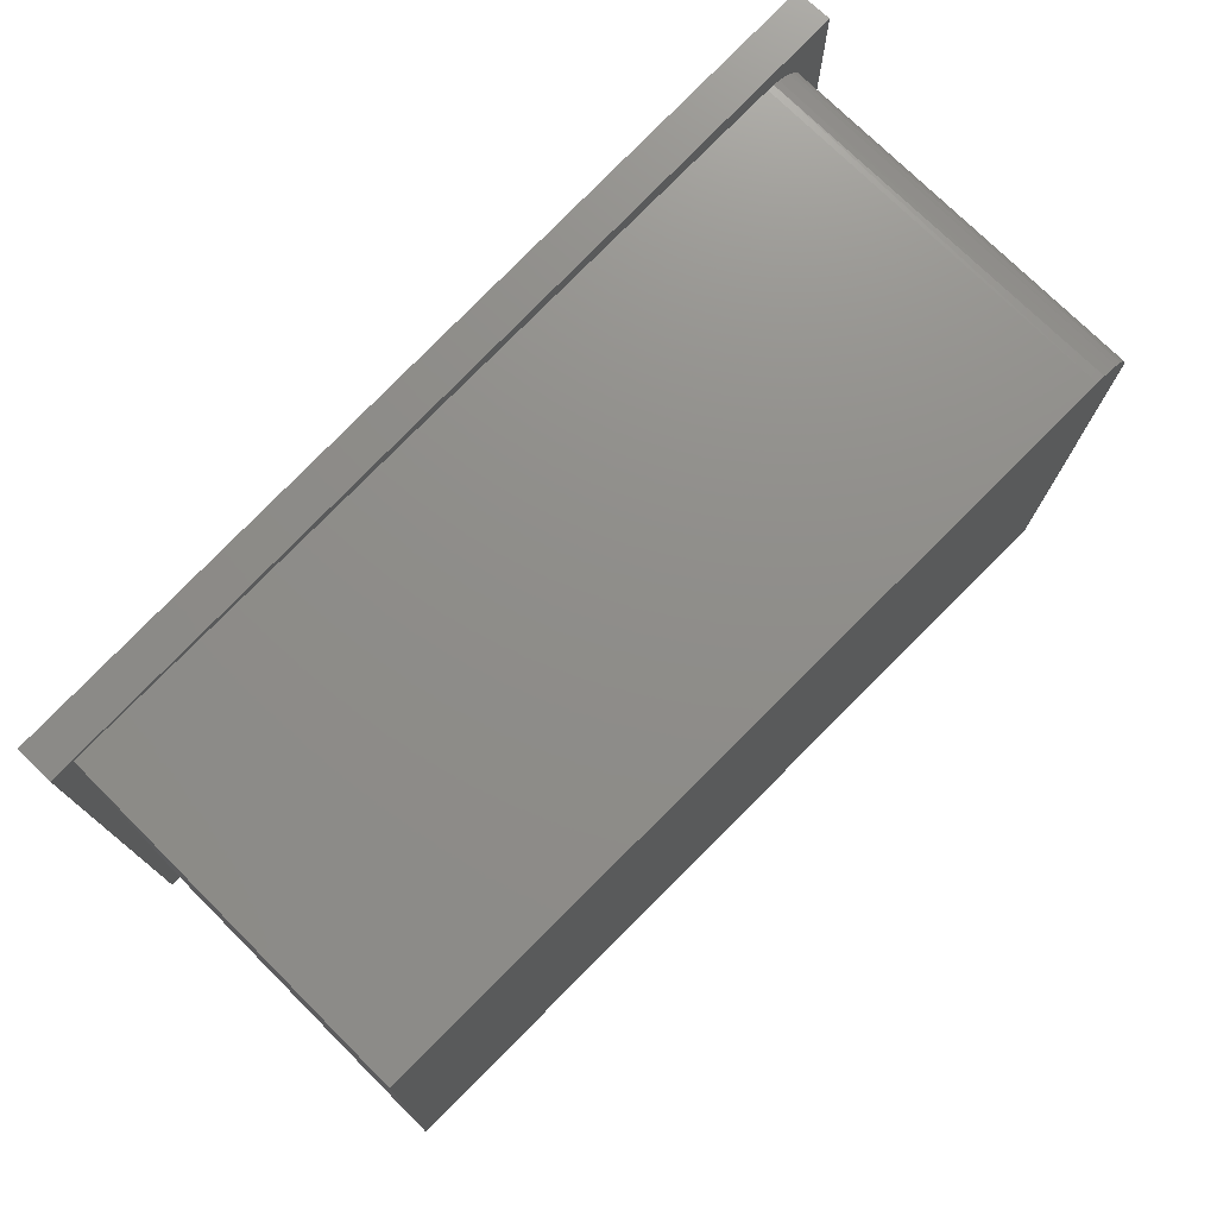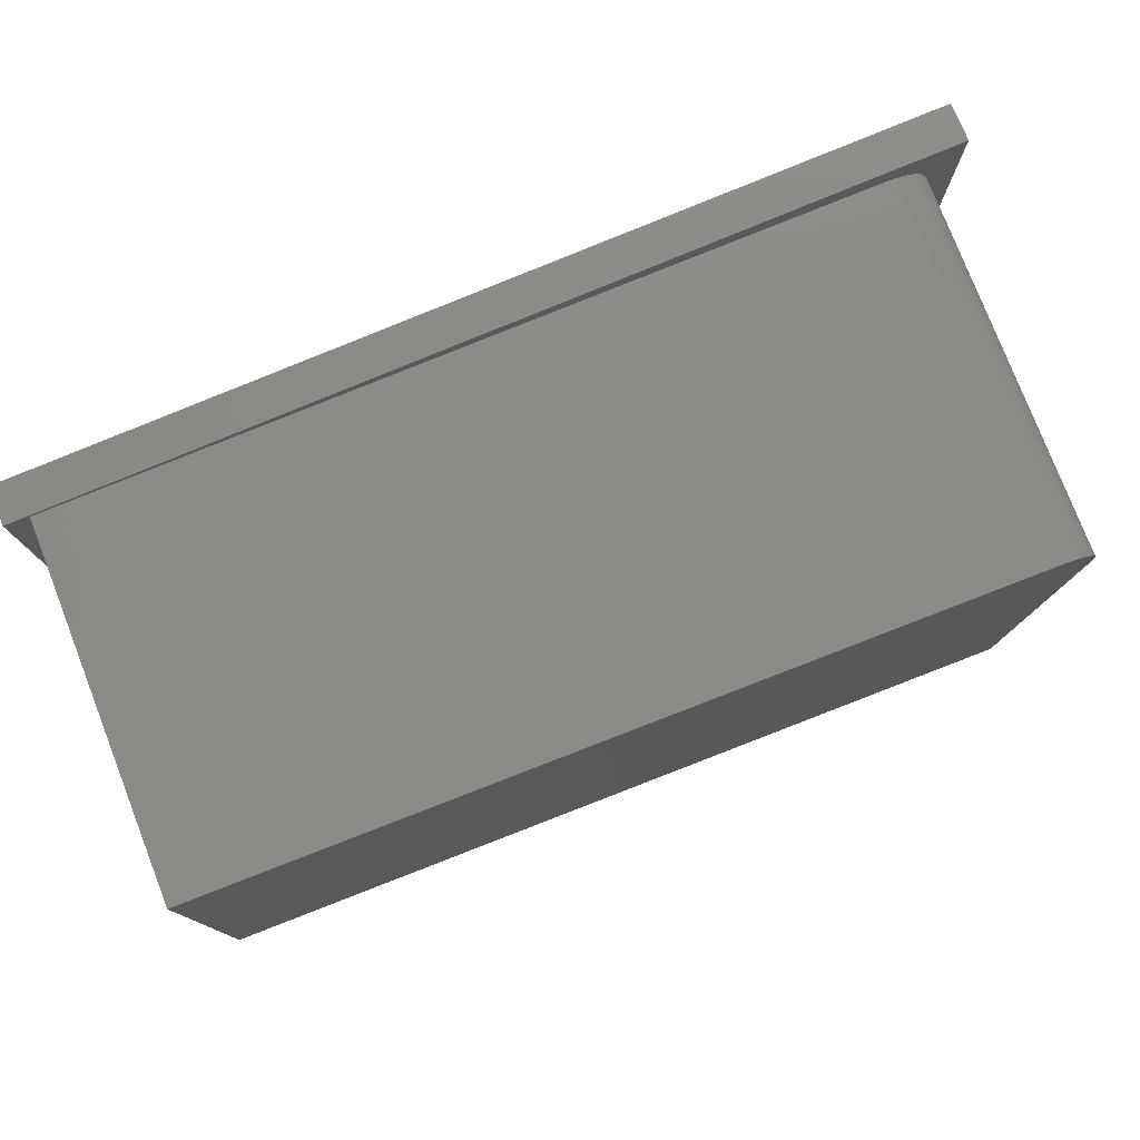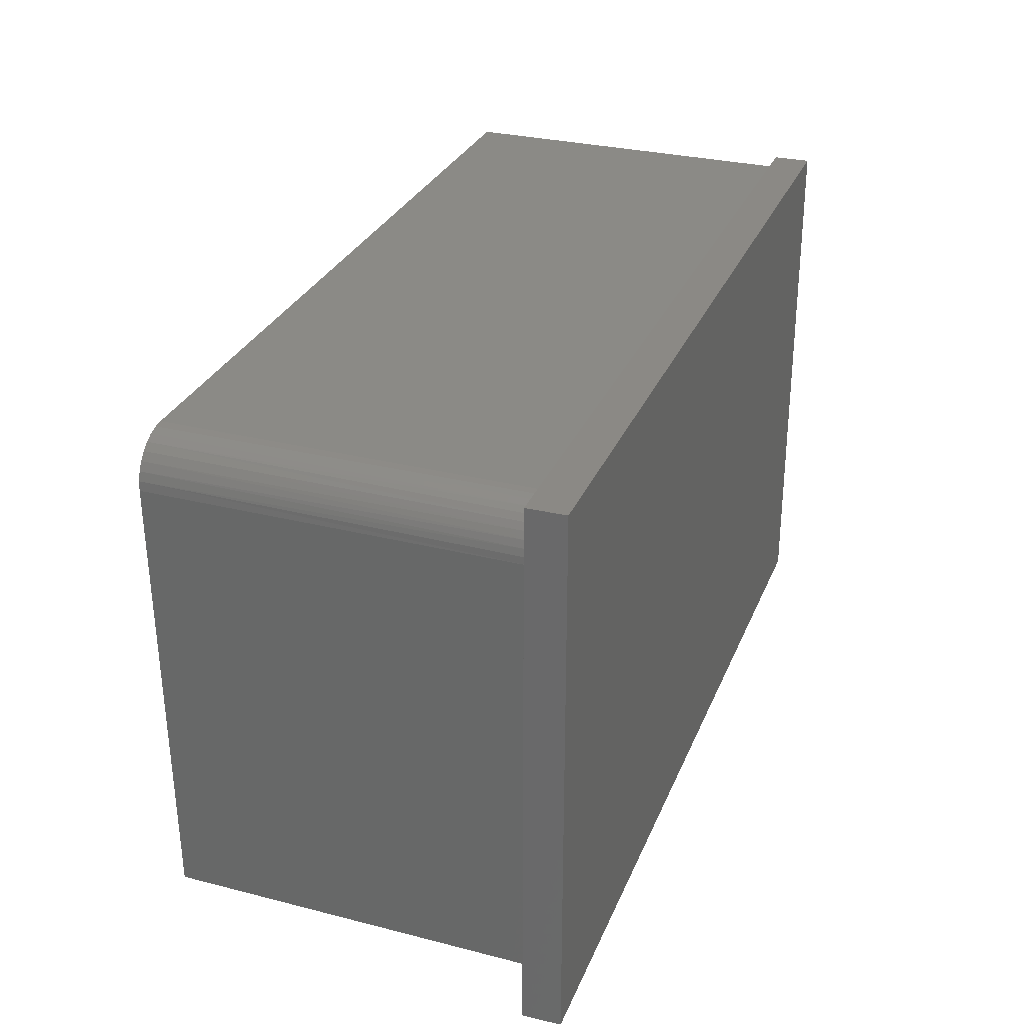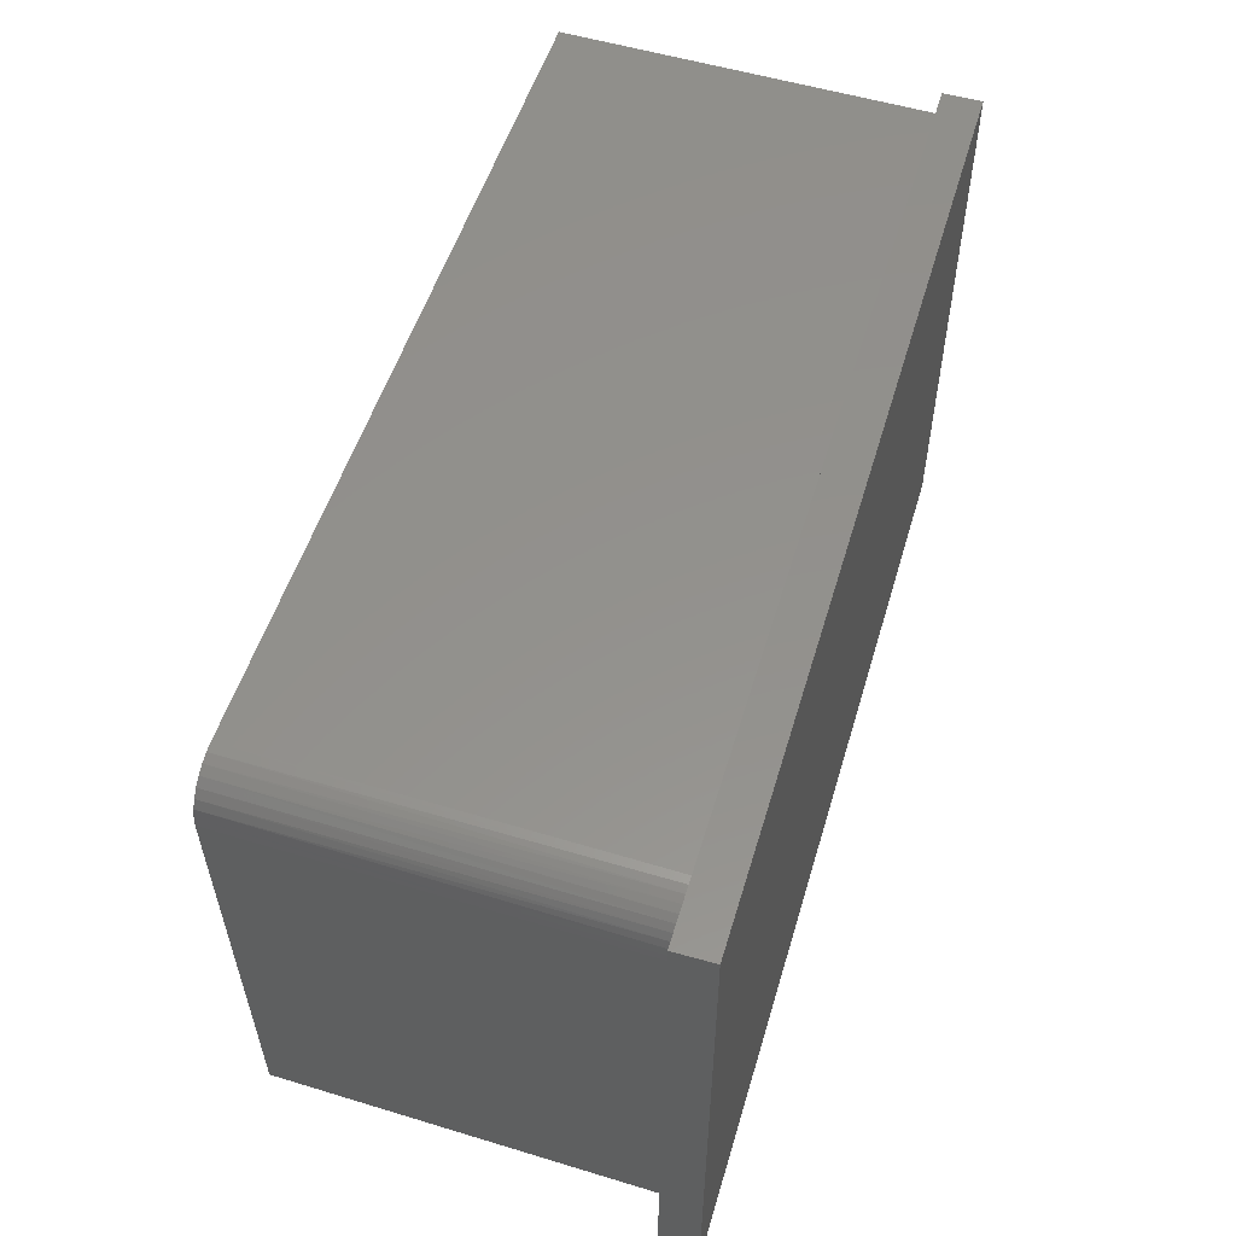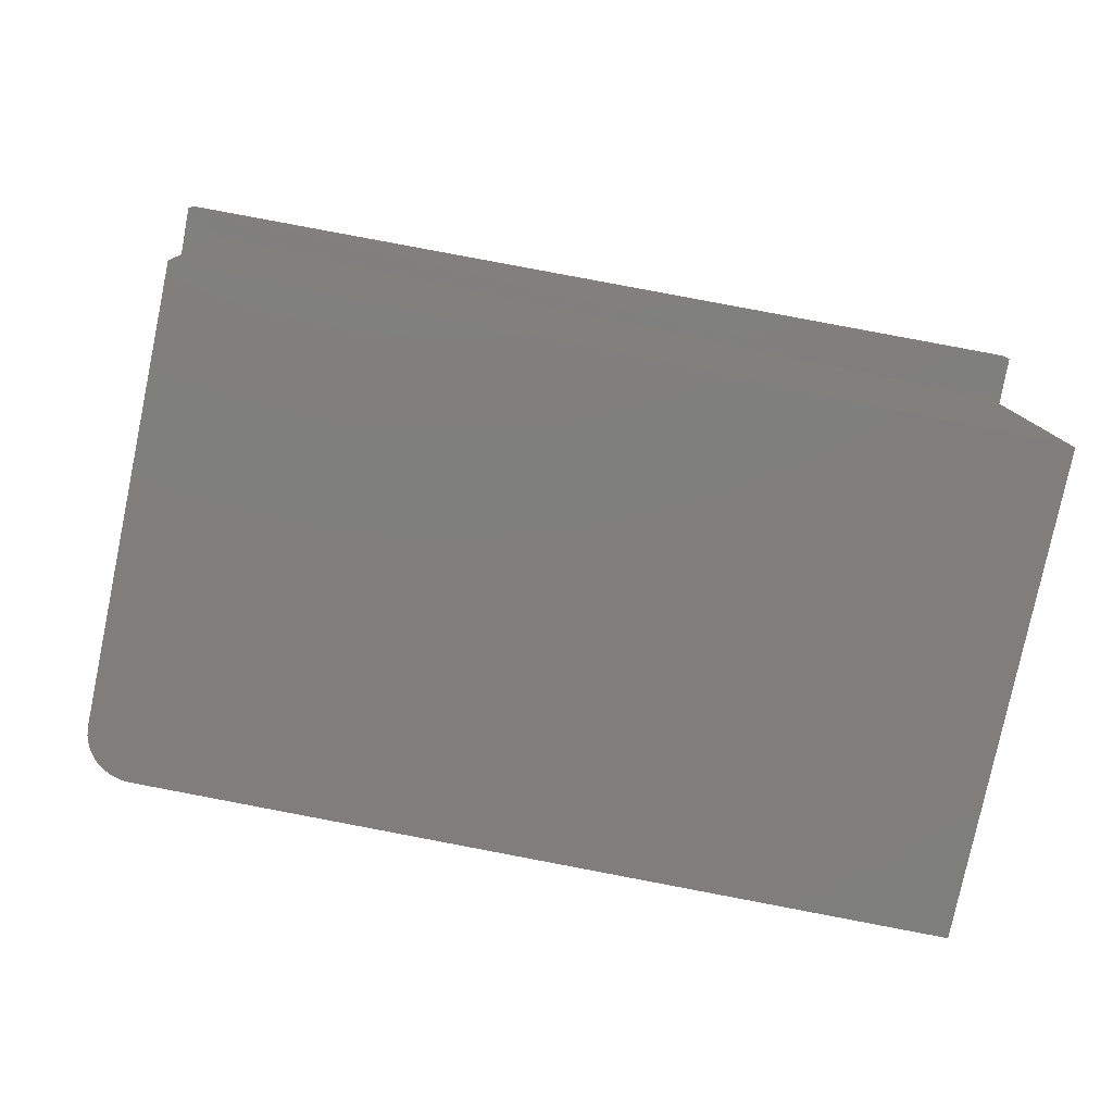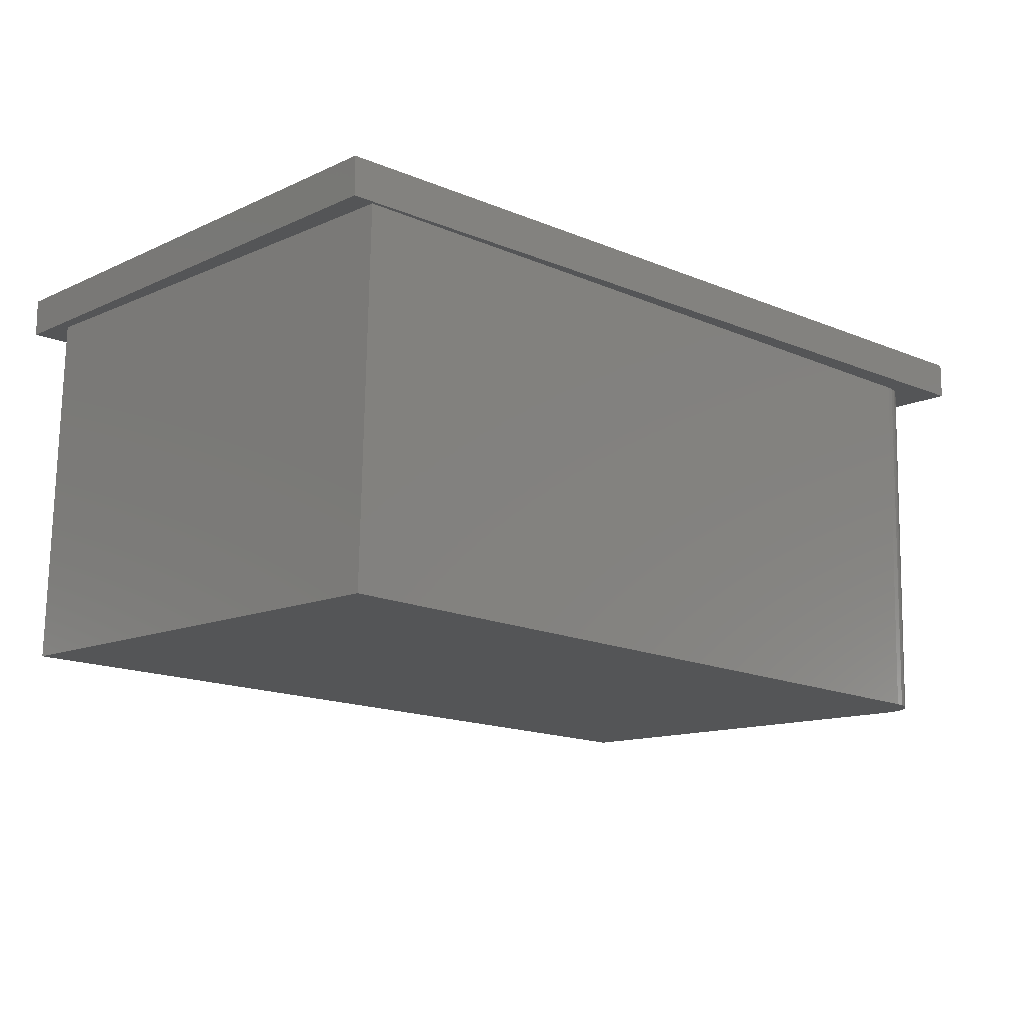
<metadata>
{"format":"stl","ext":"stl","renderer":"f3d","projection":"perspective","resolution":1024,"background":"white","views":[{"elev":75.0,"azim":133.4,"up":"+Y"},{"elev":78.3,"azim":157.3,"up":"+Y"},{"elev":29.0,"azim":-70.6,"up":"+Y"},{"elev":53.9,"azim":-73.5,"up":"+Y"},{"elev":-78.6,"azim":-10.4,"up":"+Z"},{"elev":-13.1,"azim":136.3,"up":"+Z"}]}
</metadata>
<code>
# stl→obj: 34 verts, 64 faces
v -0.6859 0.3281 -0.6248
v -0.6847 0.3434 -0.6247
v -0.6807 0.3582 -0.6246
v -0.6738 0.3719 -0.6245
v -0.6644 0.3839 -0.6242
v -0.6528 0.3939 -0.624
v -0.6394 0.4015 -0.6236
v -0.6249 0.4063 -0.6233
v -0.6097 0.4082 -0.6229
v 0.7254 0.441 -0.5901
v 0.7455 -0.3775 -0.5896
v -0.6677 -0.4122 -0.6243
v -0.683 -0.4122 0.0004931
v -0.7012 0.3281 0
v -0.625 0.4082 2.385e-18
v 0.7109 0.441 6.245e-17
v -0.75 0.4469 0
v 0.75 0.4469 0
v -0.6372 0.4069 0
v -0.6491 0.4037 0
v -0.6604 0.3987 0
v -0.6707 0.392 0
v -0.6799 0.3837 0
v -0.6876 0.3741 0
v -0.6937 0.3634 0
v -0.6981 0.3519 0
v -0.7006 0.3399 0
v -0.75 -0.4531 0
v 0.731 -0.3775 1.388e-17
v 0.75 -0.4531 0
v -0.75 -0.4531 0.0625
v 0.75 -0.4531 0.0625
v -0.75 0.4469 0.0625
v 0.75 0.4469 0.0625
f 1 2 3
f 1 3 4
f 1 4 5
f 1 5 6
f 1 6 7
f 1 7 8
f 1 8 9
f 1 9 10
f 1 10 11
f 1 11 12
f 12 13 1
f 1 13 14
f 9 15 10
f 10 15 16
f 17 18 16
f 17 16 15
f 17 15 19
f 17 19 20
f 17 20 21
f 17 21 22
f 17 22 23
f 17 23 24
f 17 24 25
f 17 25 26
f 17 26 27
f 17 27 14
f 17 14 28
f 14 13 28
f 28 13 29
f 28 29 30
f 30 29 16
f 30 16 18
f 8 7 20
f 21 20 7
f 7 6 21
f 21 6 22
f 4 3 25
f 26 25 3
f 3 2 26
f 15 9 19
f 19 9 8
f 19 8 20
f 22 6 23
f 23 6 5
f 23 5 24
f 24 5 4
f 24 4 25
f 1 14 2
f 2 14 27
f 2 27 26
f 10 16 11
f 11 16 29
f 11 29 12
f 12 29 13
f 31 32 33
f 33 32 34
f 33 17 31
f 31 17 28
f 34 18 33
f 33 18 17
f 32 30 34
f 34 30 18
f 31 28 32
f 32 28 30

</code>
